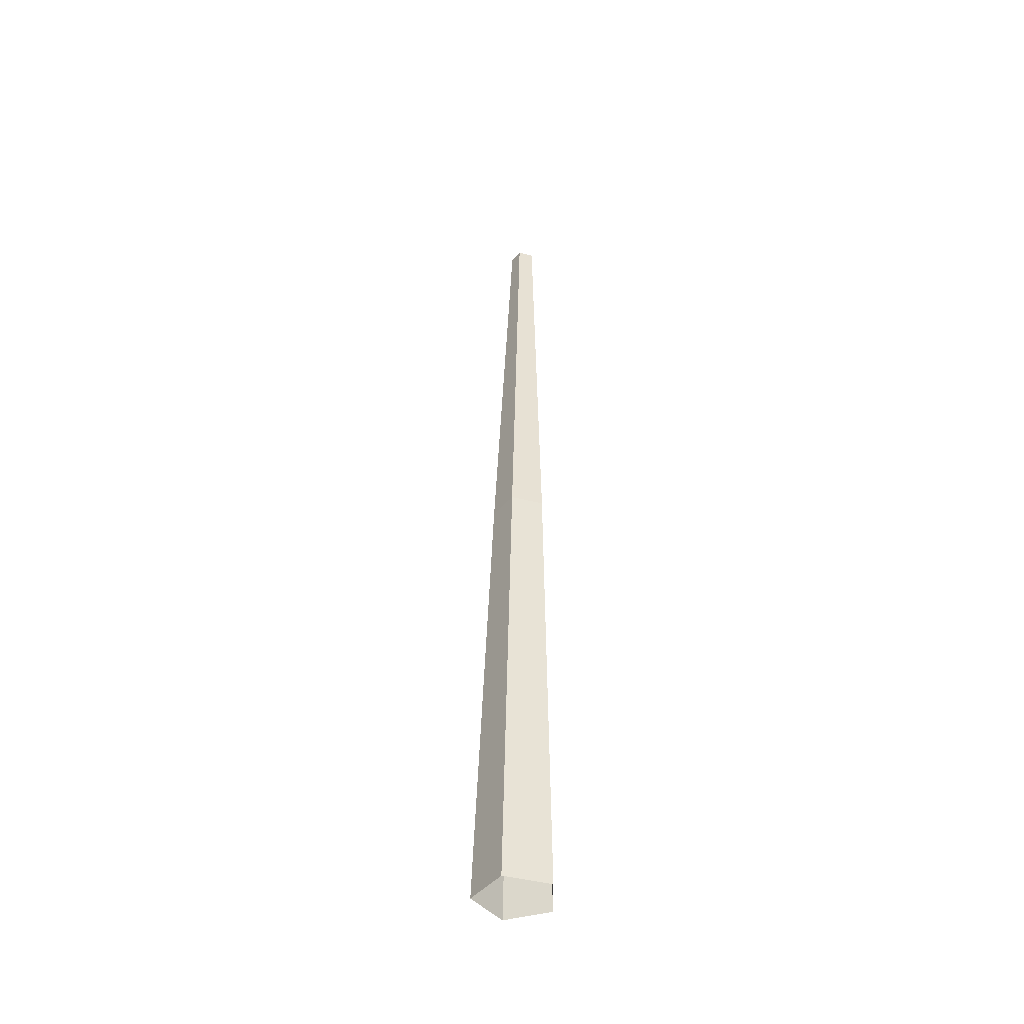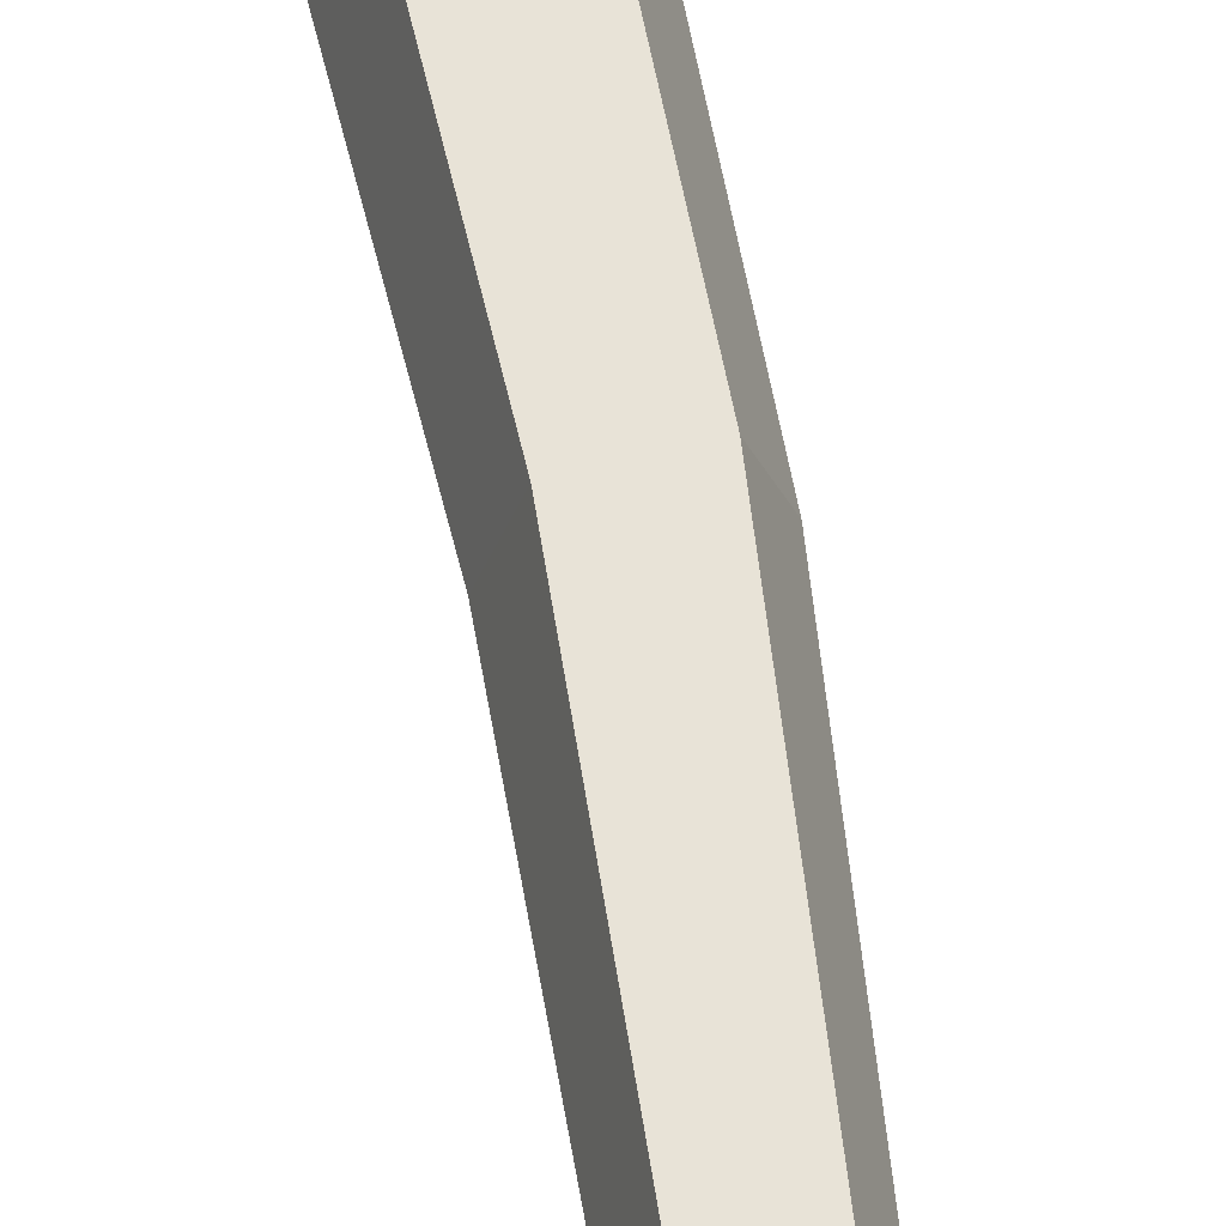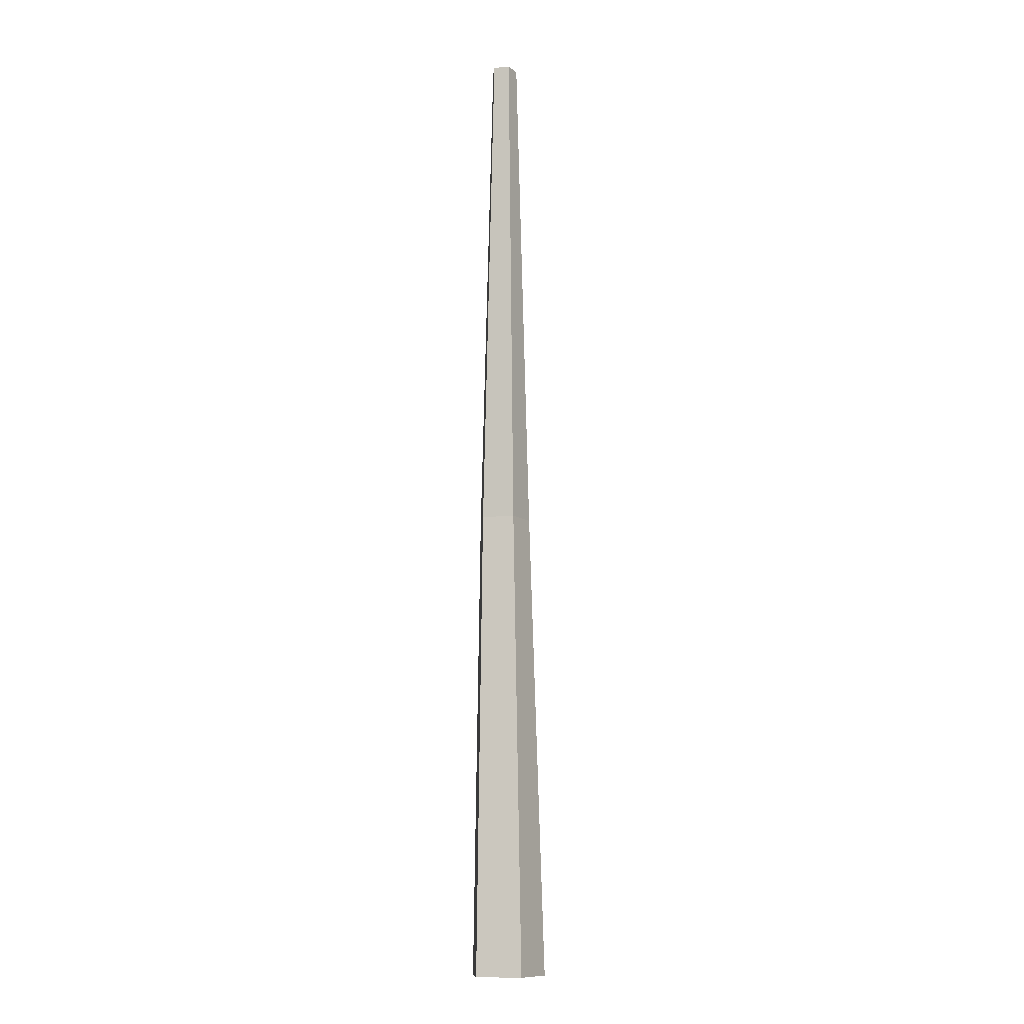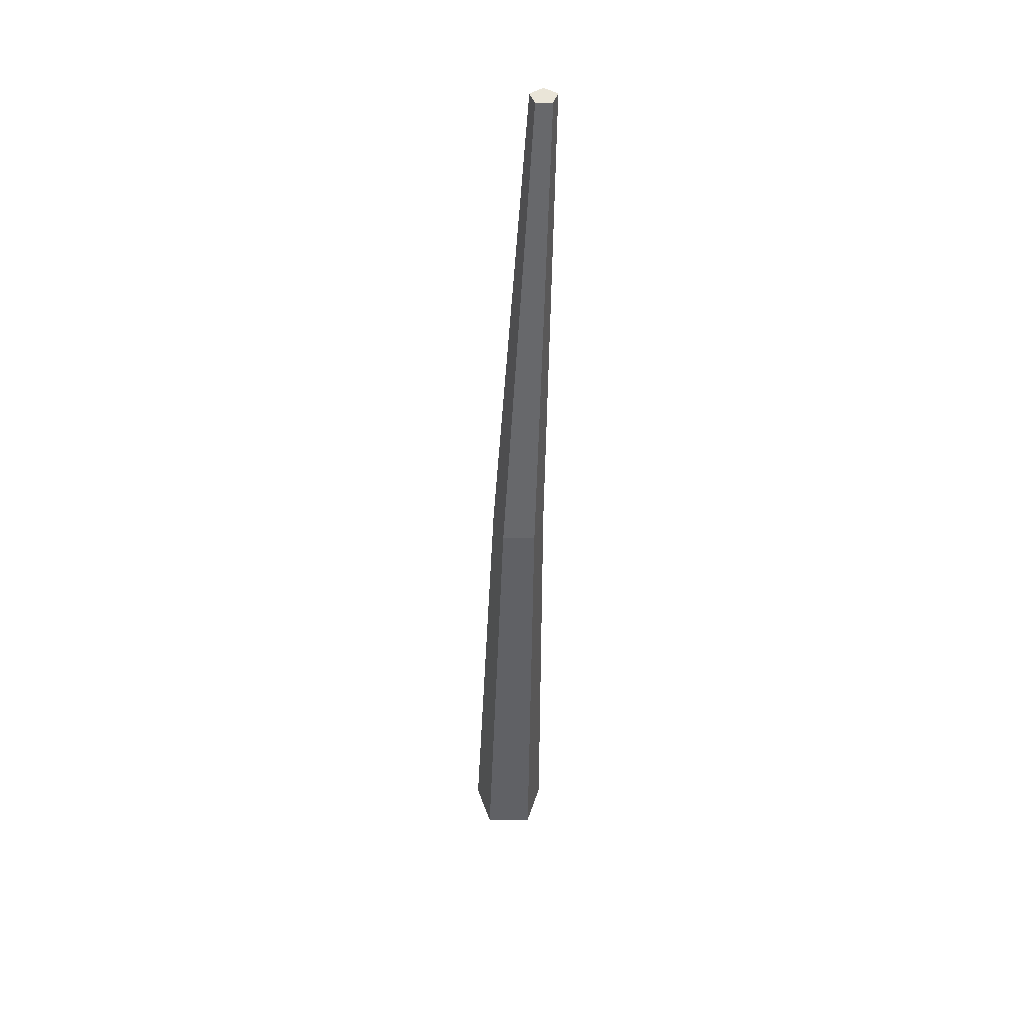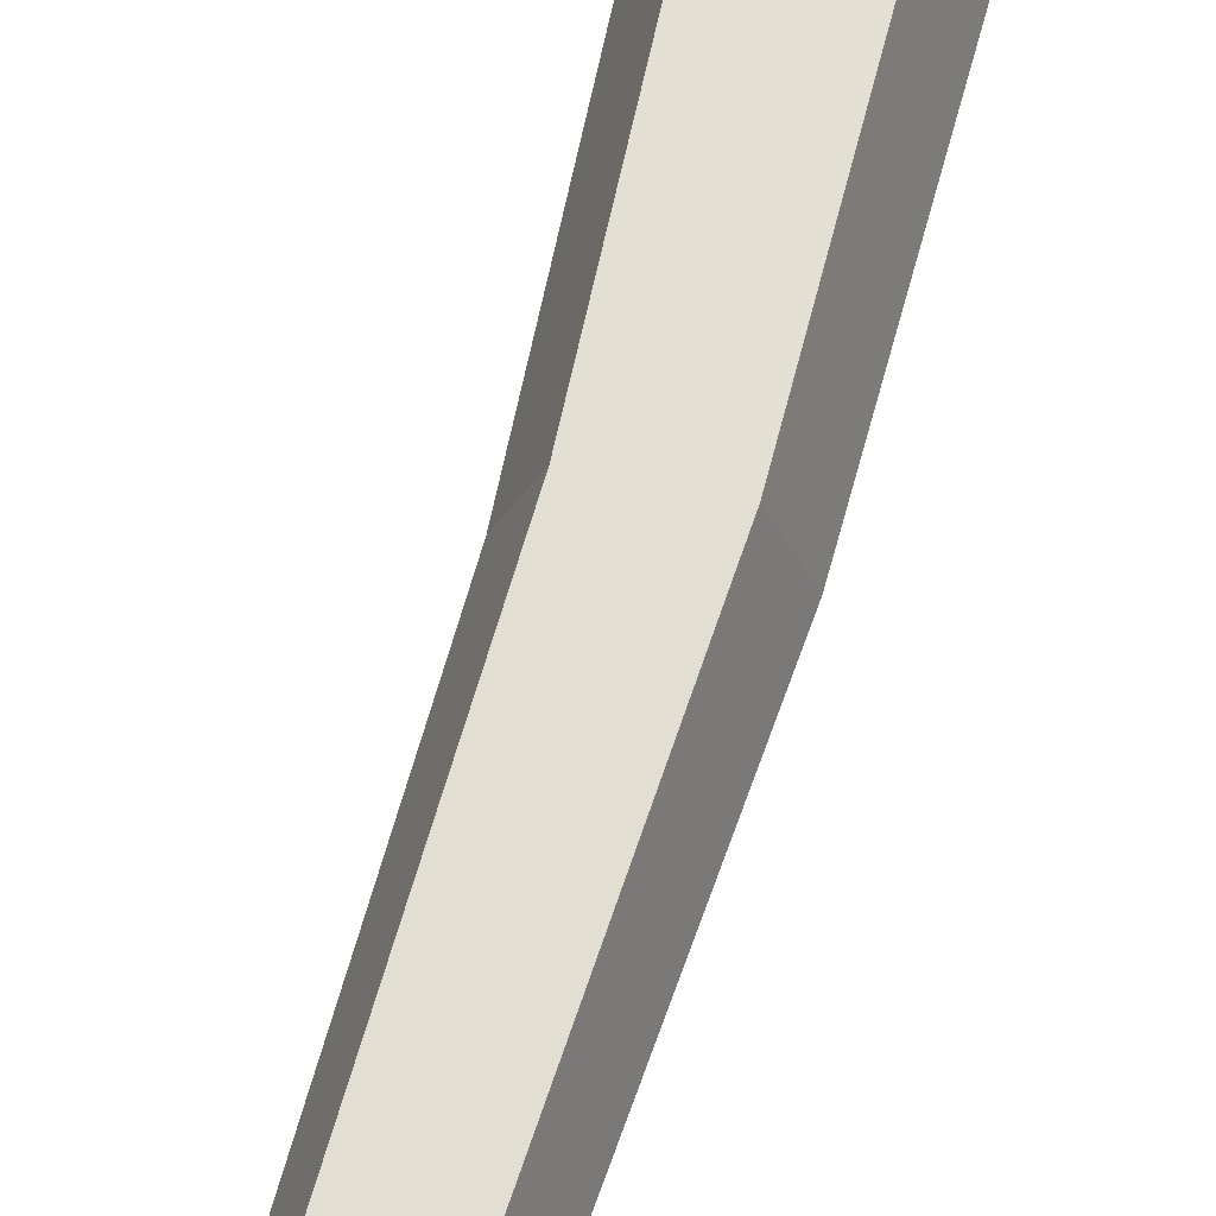
<metadata>
{"format":"obj","ext":"obj","renderer":"f3d","projection":"perspective","resolution":1024,"background":"white","views":[{"elev":-42.4,"azim":-89.5,"up":"+Y"},{"elev":61.4,"azim":165.3,"up":"+Z"},{"elev":-11.7,"azim":84.9,"up":"+Y"},{"elev":45.2,"azim":-72.6,"up":"+Y"},{"elev":66.5,"azim":-169.2,"up":"+Z"}]}
</metadata>
<code>
g Pine_Tree_OneSided_m_04_Collider
v 0 0 -0.3278
v -0.3094 0 -0.103
v -0.1912 0 0.2607
v 0.1912 0 0.2607
v 0.3094 0 -0.103
v 0.6412 7.821 -0.03424
v 0.5356 7.822 0.04222
v 0.576 7.822 0.1662
v 0.7066 7.822 0.1664
v 0.7469 7.821 0.04249
v -0.04477 3.844 -0.03008
v 0.03812 3.844 0.2248
v 0.389 3.843 -0.02993
v 0.1721 3.844 -0.1875
v 0.3062 3.844 0.2249
f 12 8 7 11
f 14 6 10 13
f 15 9 8 12
f 11 7 6 14
f 13 10 9 15
f 8 9 10
f 7 8 10 6
f 5 13 15 4
f 2 11 14 1
f 4 15 12 3
f 1 14 13 5
f 3 12 11 2

</code>
